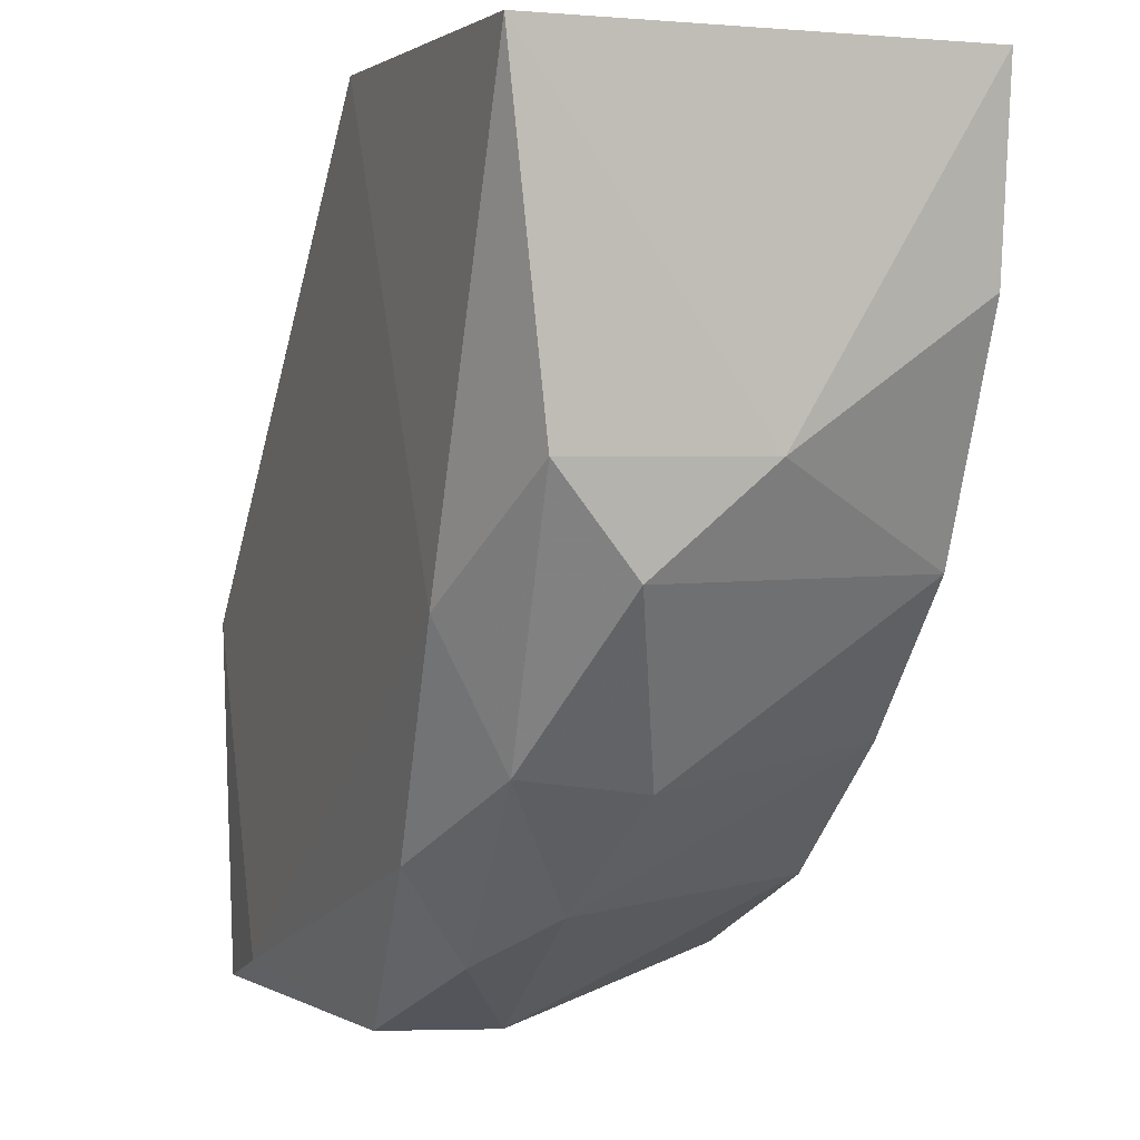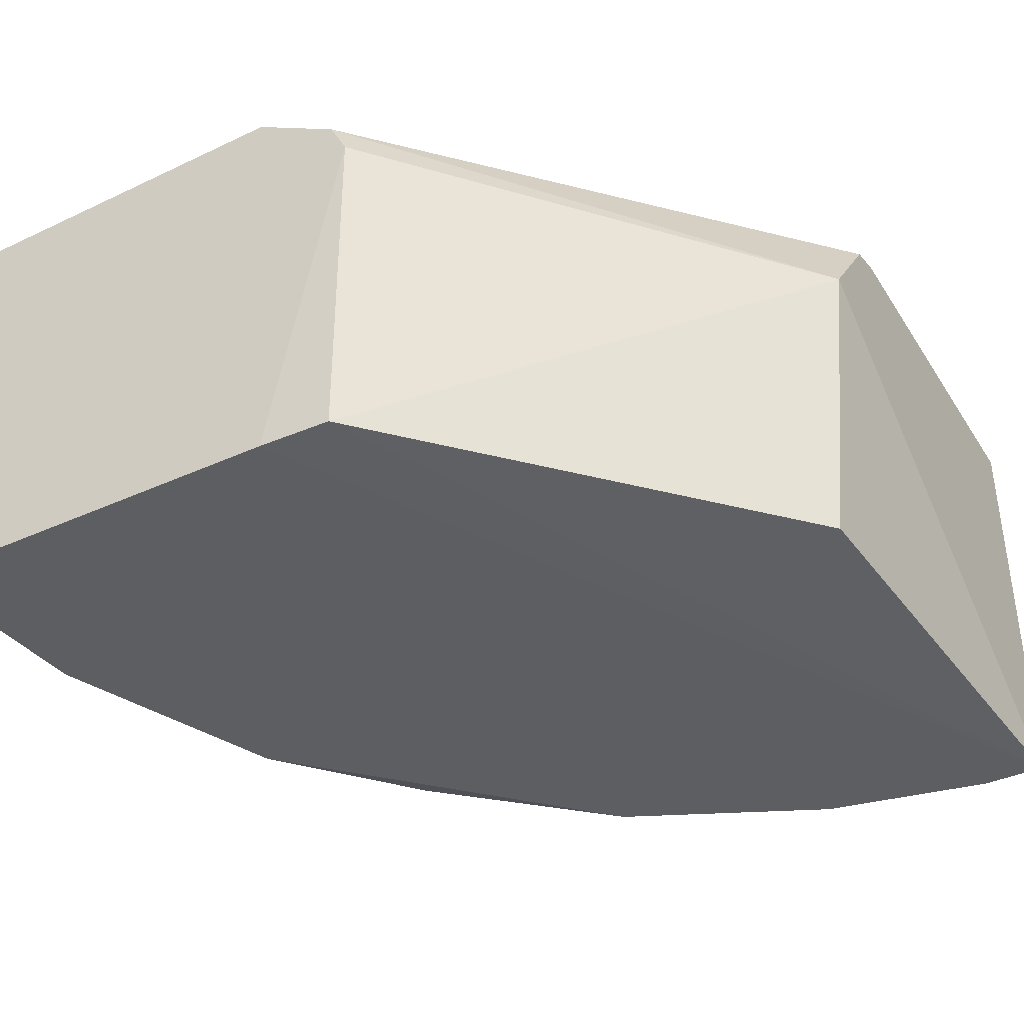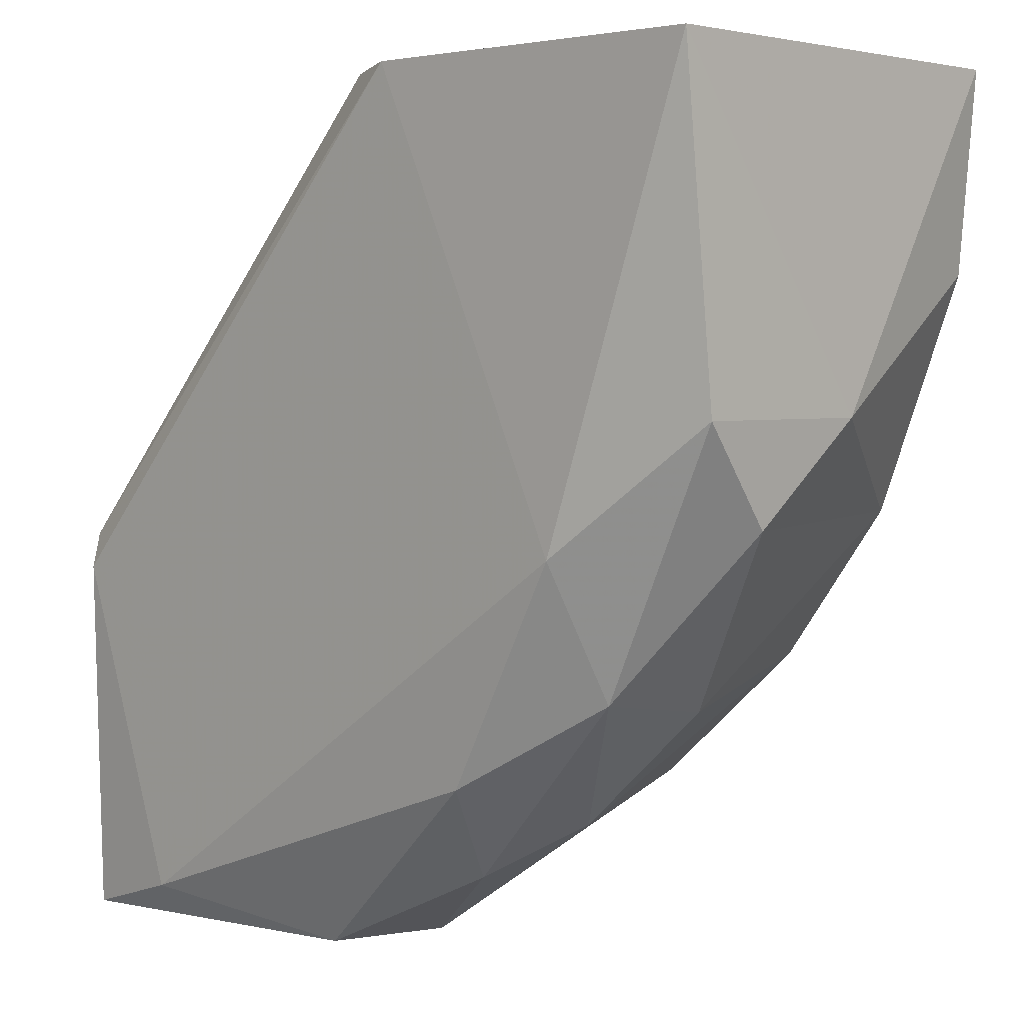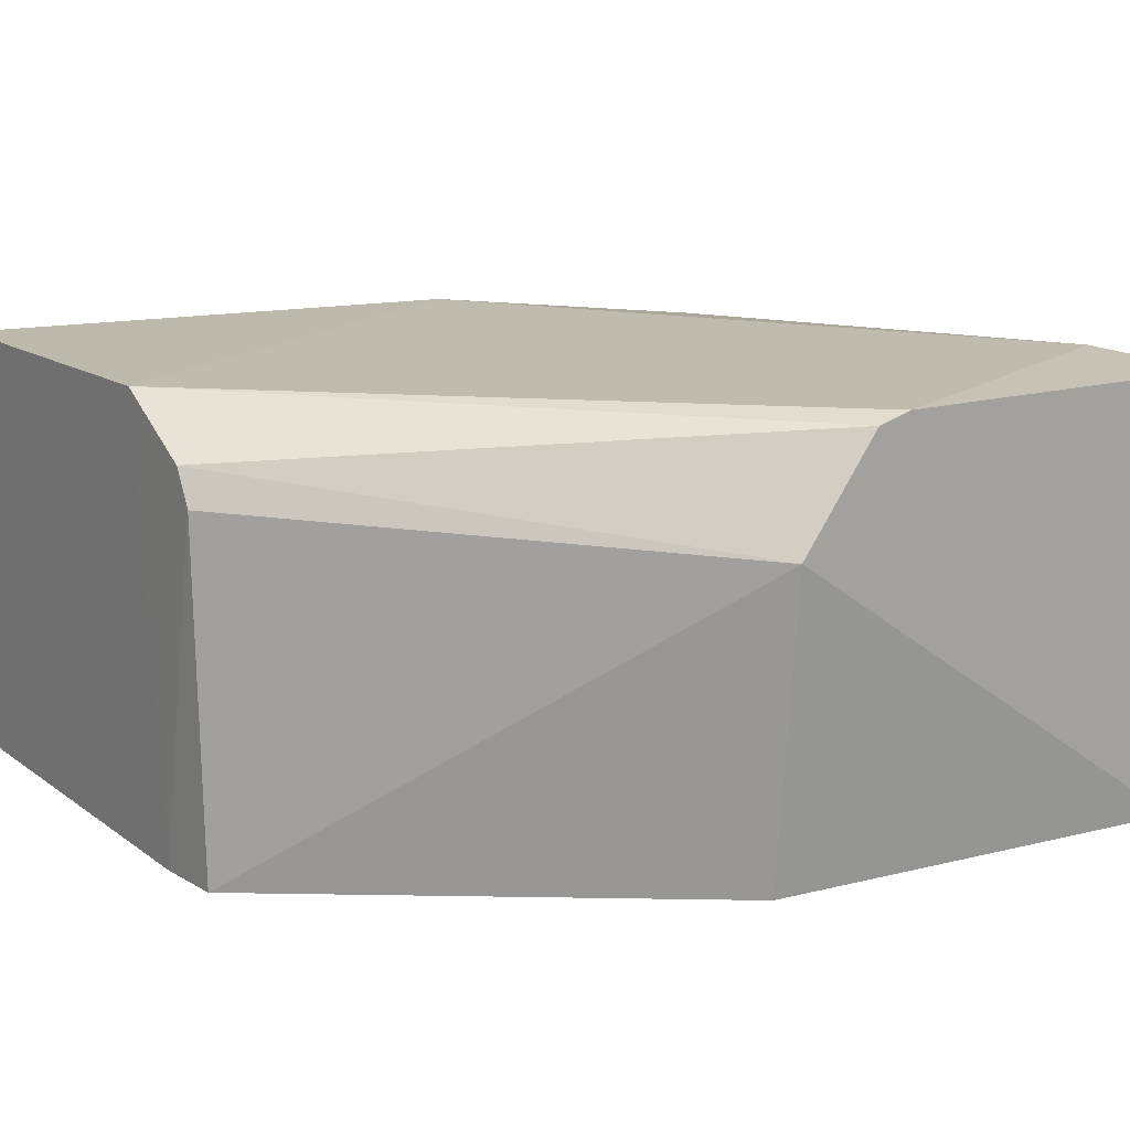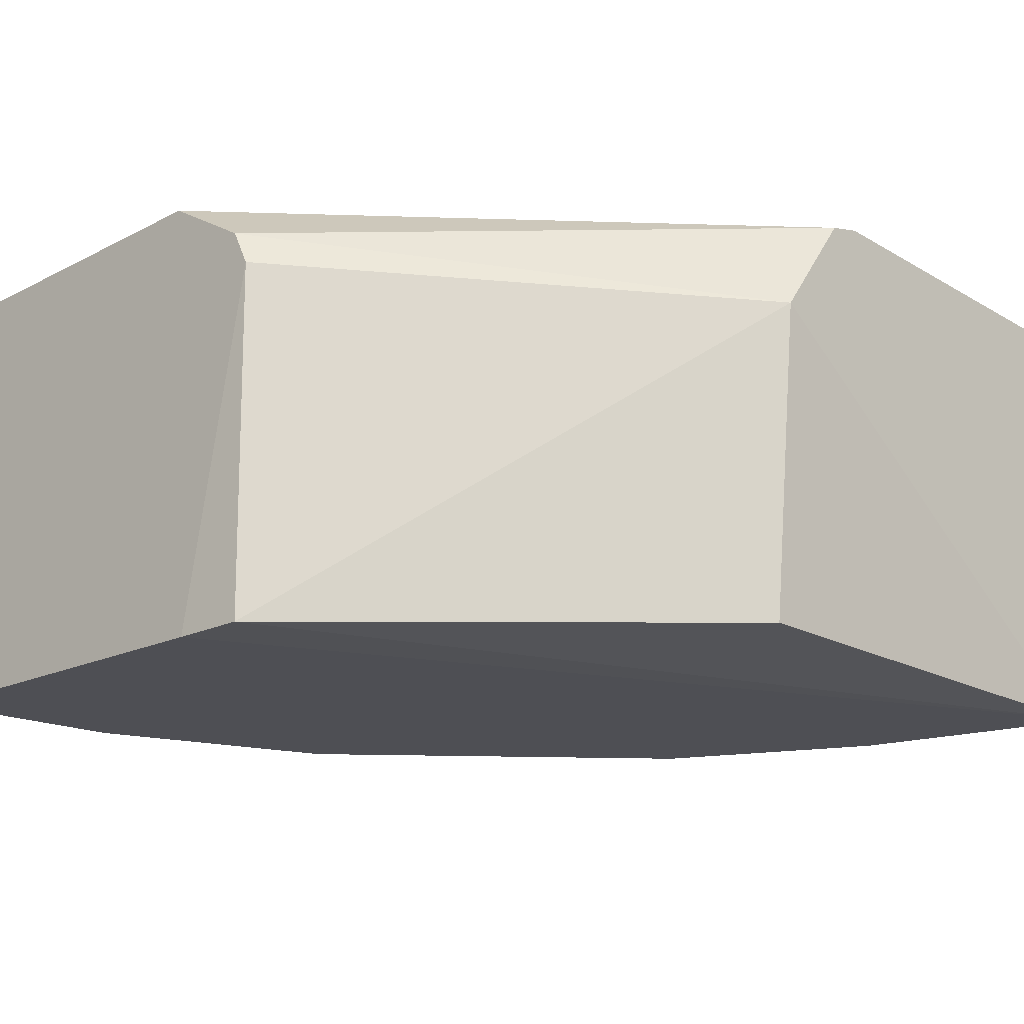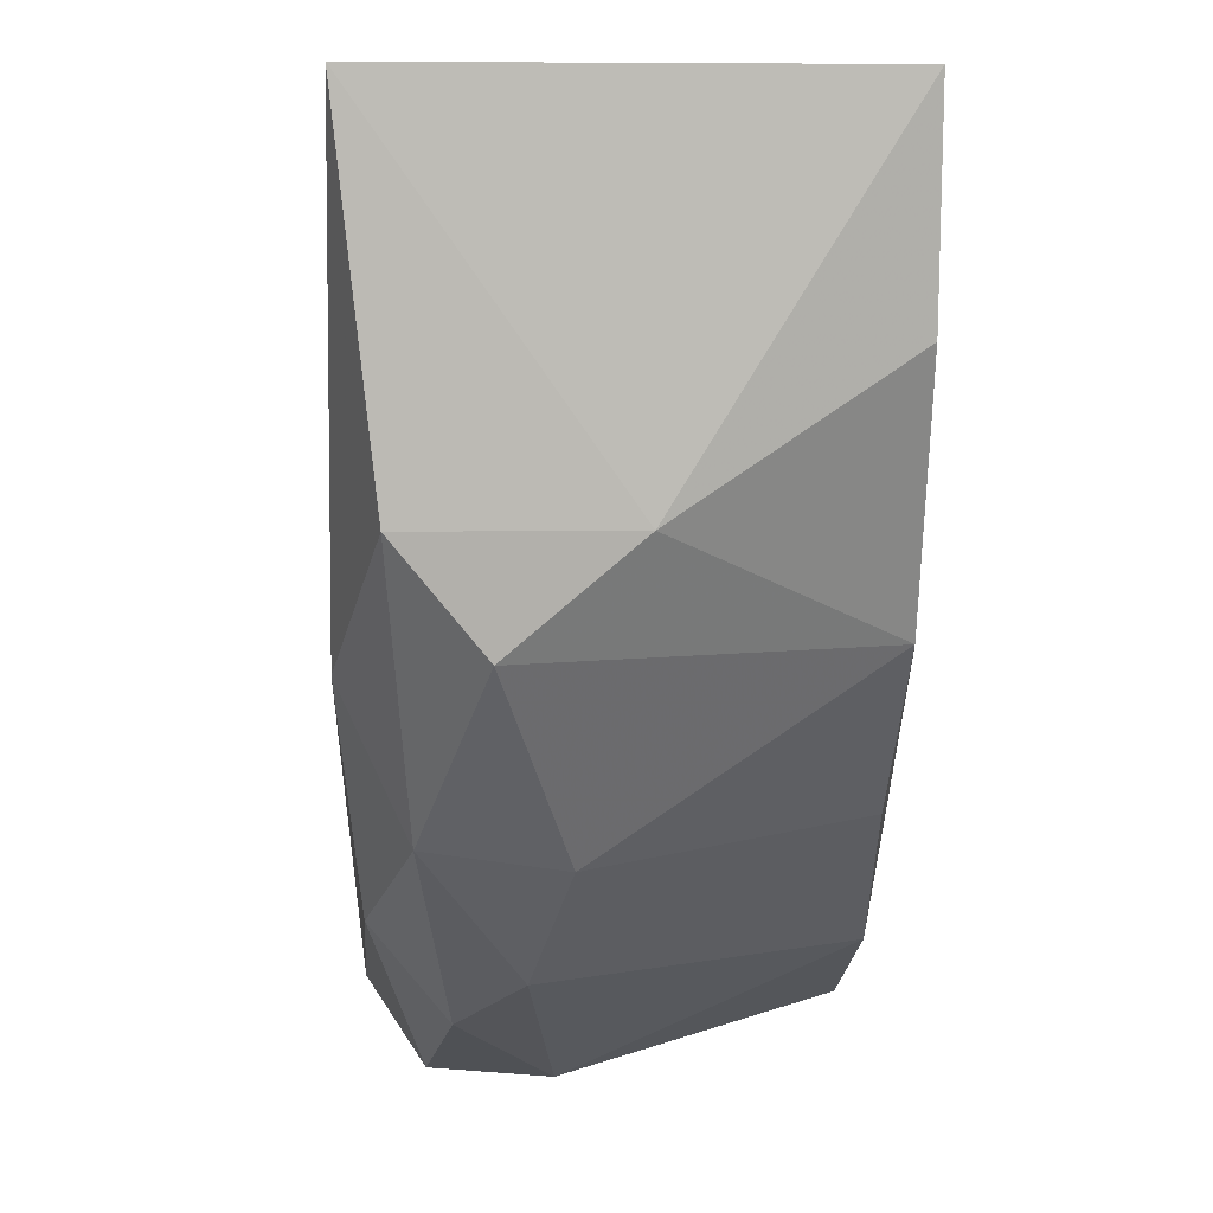
<metadata>
{"format":"obj","ext":"obj","renderer":"f3d","projection":"perspective","resolution":1024,"background":"white","views":[{"elev":2.2,"azim":68.7,"up":"+Y"},{"elev":-39.0,"azim":-150.3,"up":"+Z"},{"elev":3.5,"azim":44.7,"up":"+Y"},{"elev":16.1,"azim":-124.8,"up":"+Z"},{"elev":-18.3,"azim":-136.8,"up":"+Z"},{"elev":6.6,"azim":87.6,"up":"+Y"}]}
</metadata>
<code>
v 0.01512 -0.01749 0.03285
v 0.01318 -0.01879 0.03436
v 0.01124 3e-06 0.02572
v 0.01815 -0.01037 0.02572
v 0.009521 -0.000101 0.02577
v 0.003674 -0.02009 0.03652
v 0.02095 3e-06 0.0363
v 0.02095 -0.00799 0.03069
v 0.02095 -0.00799 0.03544
v 0.01728 -0.01101 0.03652
v 0.0121 3e-06 0.03652
v 0.006485 -0.01987 0.02572
v 0.000866 -0.02073 0.02572
v 0.000866 -0.01123 0.0363
v 0.000866 -0.02095 0.0363
v 0.000866 -0.02095 0.0268
v 0.000866 -0.01209 0.03652
v 0.000866 -0.009288 0.03371
v 0.01772 -0.01469 0.03198
v 0.01772 -0.01425 0.03501
v 0.001299 -0.02095 0.0268
v 0.02031 -0.004751 0.02572
v 0.008644 -0.02095 0.03501
v 0.02074 3e-06 0.02572
v 0.02074 -0.01037 0.03349
v 0.01145 -0.01749 0.02572
v 0.009507 -0.02095 0.0322
v 0.009507 1e-06 0.03436
v 0.00238 -0.02073 0.02572
v 0.001607 -0.009375 0.02612
v 0.01555 -0.01404 0.02594
v 0.00994 1e-06 0.03522
v 0.01404 -0.01641 0.03609
f 20 33 2
f 4 3 24
f 3 7 24
f 16 21 15
f 14 16 15
f 3 4 26
f 21 16 29
f 3 26 29
f 7 3 11
f 10 7 11
f 32 14 11
f 16 14 18
f 14 32 18
f 30 18 5
f 15 21 27
f 23 15 27
f 26 1 27
f 21 29 27
f 15 23 6
f 10 11 6
f 33 10 6
f 23 33 6
f 7 10 9
f 24 7 8
f 25 4 8
f 7 9 8
f 9 25 8
f 4 25 19
f 1 19 20
f 10 33 20
f 9 10 20
f 25 9 20
f 19 25 20
f 29 16 13
f 3 29 13
f 16 18 13
f 18 30 13
f 30 5 13
f 5 3 13
f 4 24 22
f 8 4 22
f 24 8 22
f 26 4 31
f 1 26 31
f 4 19 31
f 19 1 31
f 11 3 28
f 32 11 28
f 18 32 28
f 5 18 28
f 3 5 28
f 29 26 12
f 26 27 12
f 27 29 12
f 14 15 17
f 11 14 17
f 15 6 17
f 6 11 17
f 23 27 2
f 27 1 2
f 33 23 2
f 1 20 2

</code>
